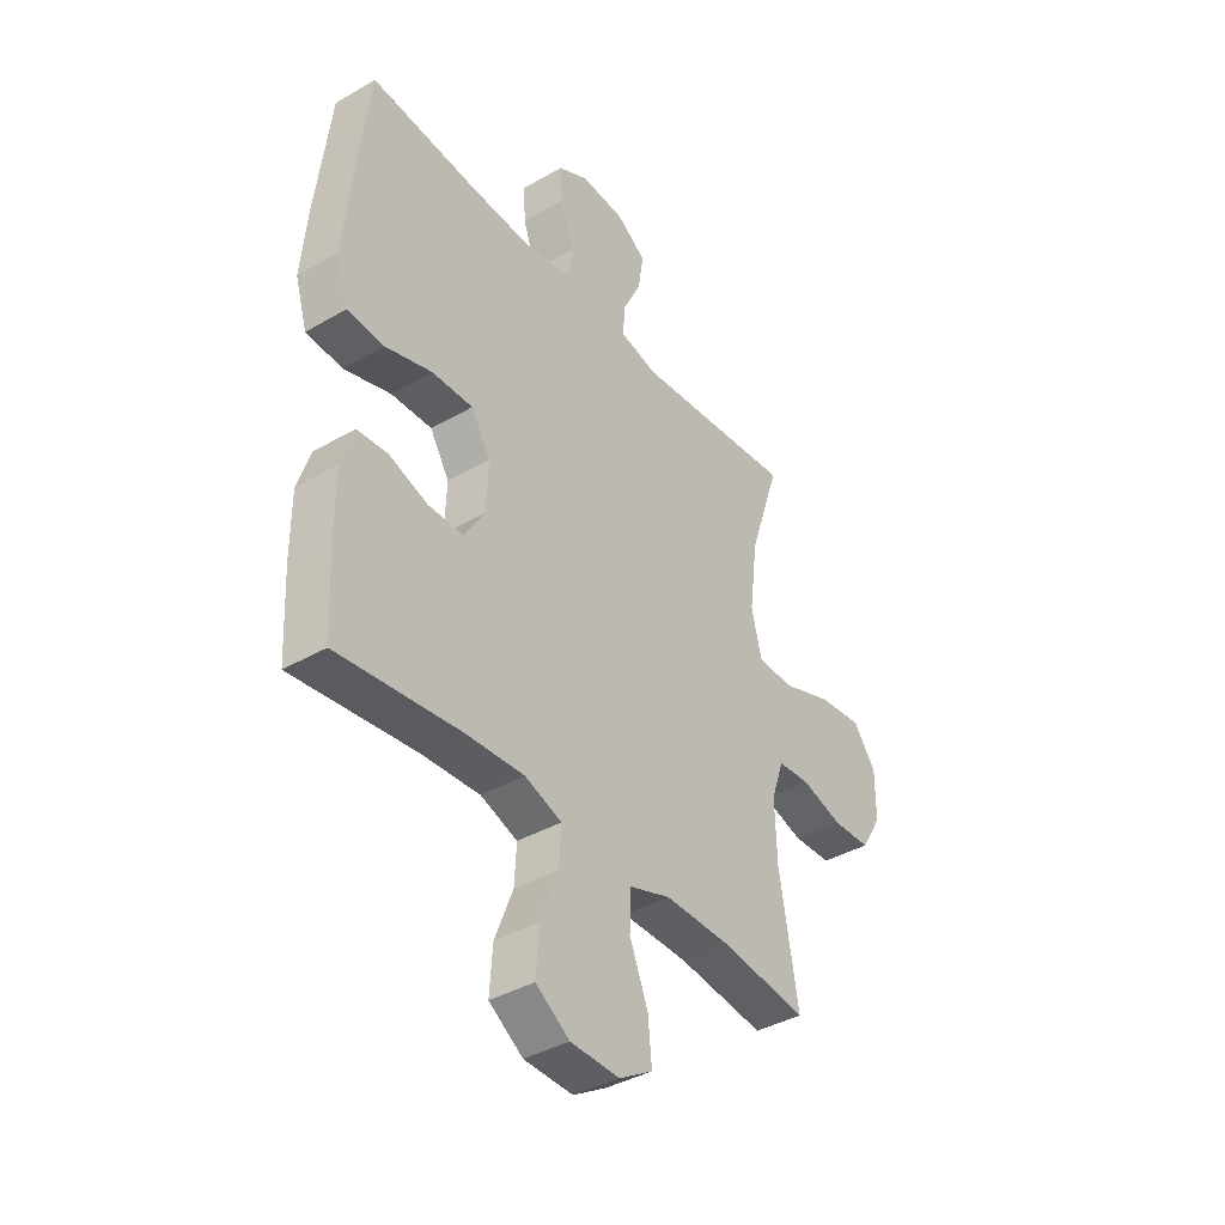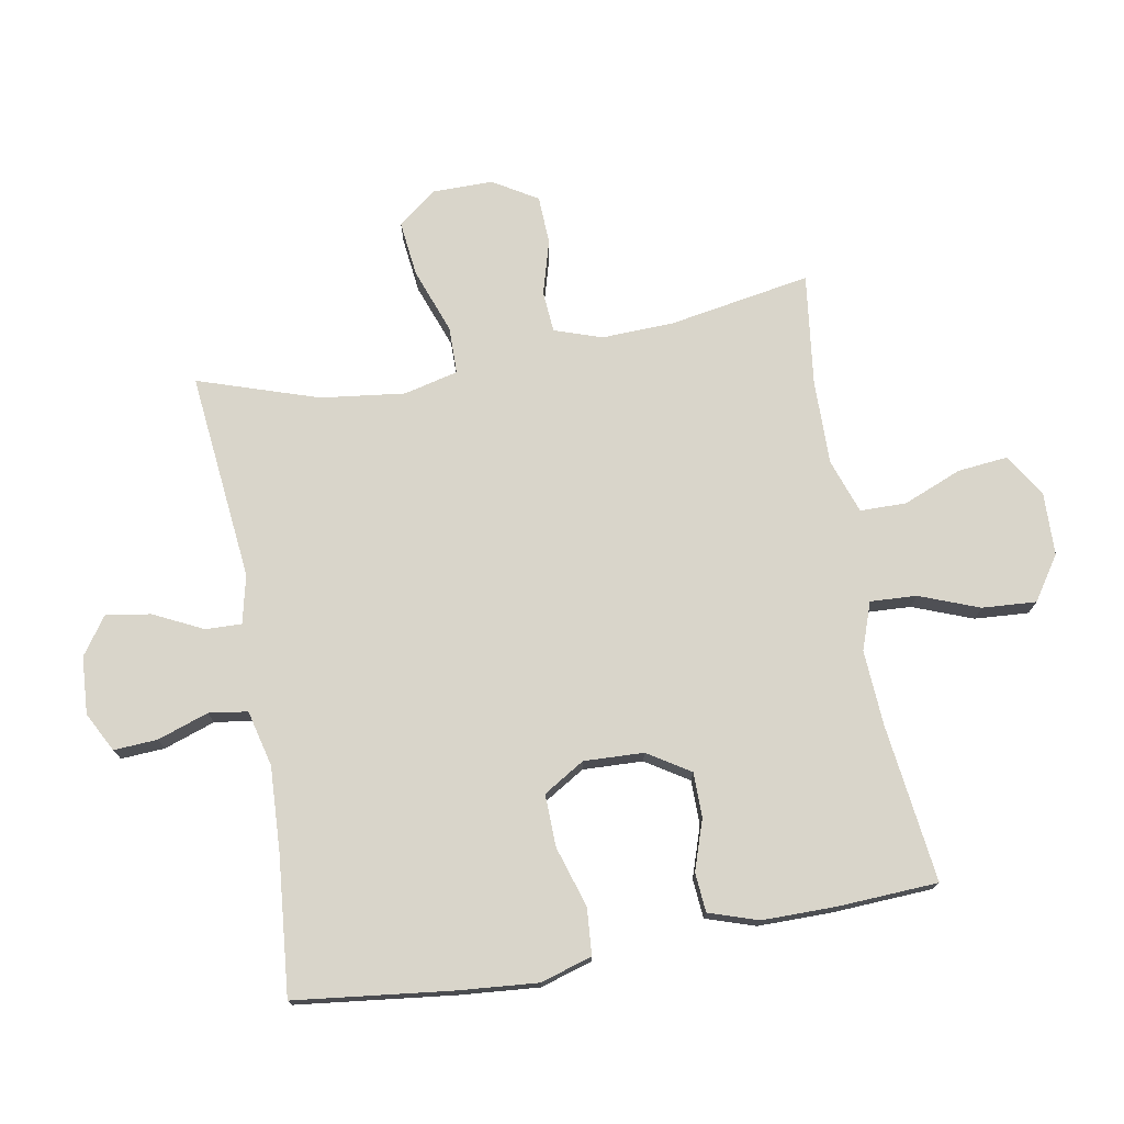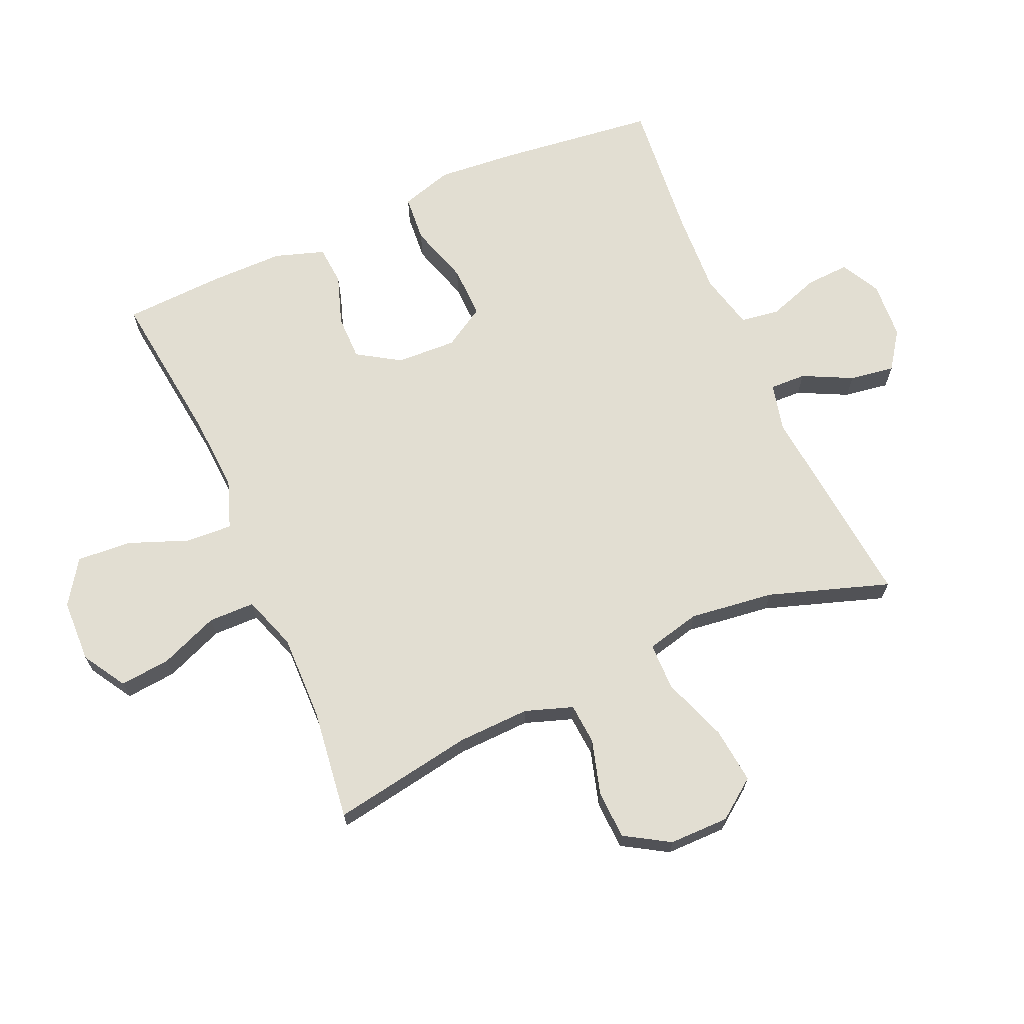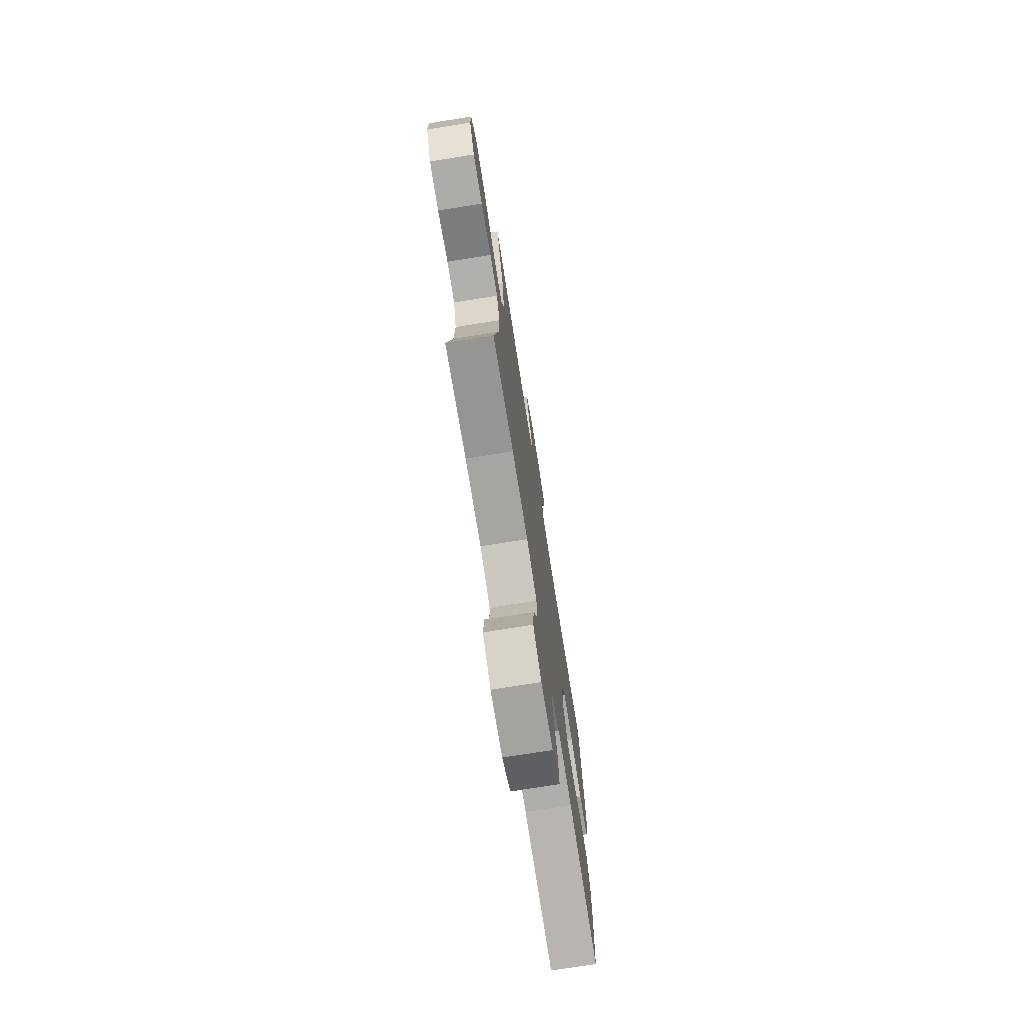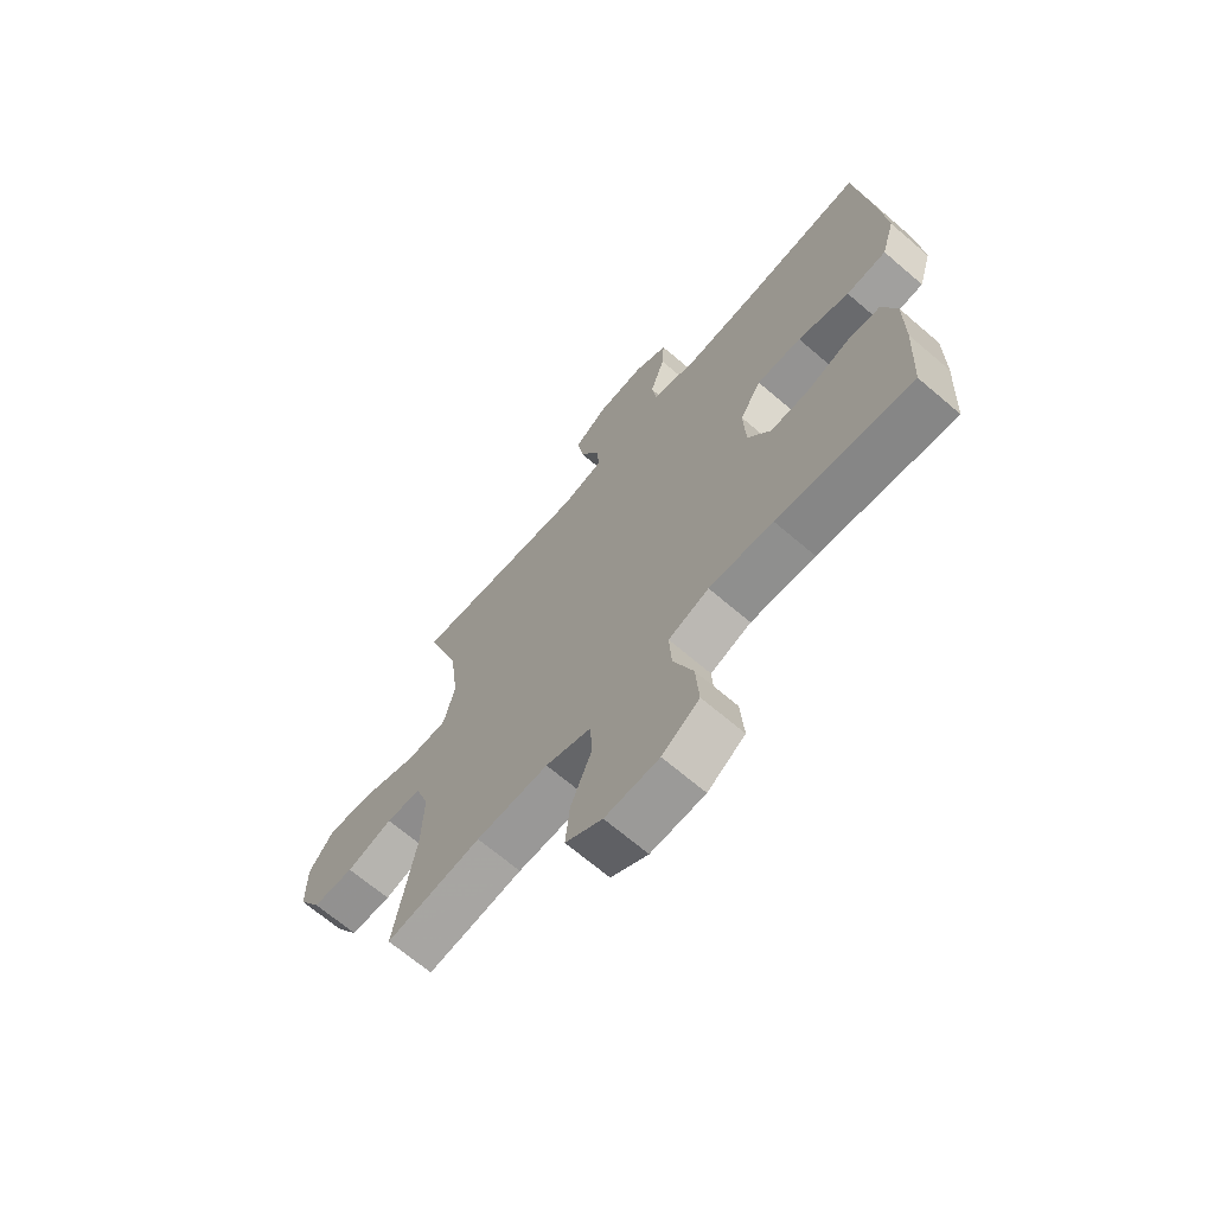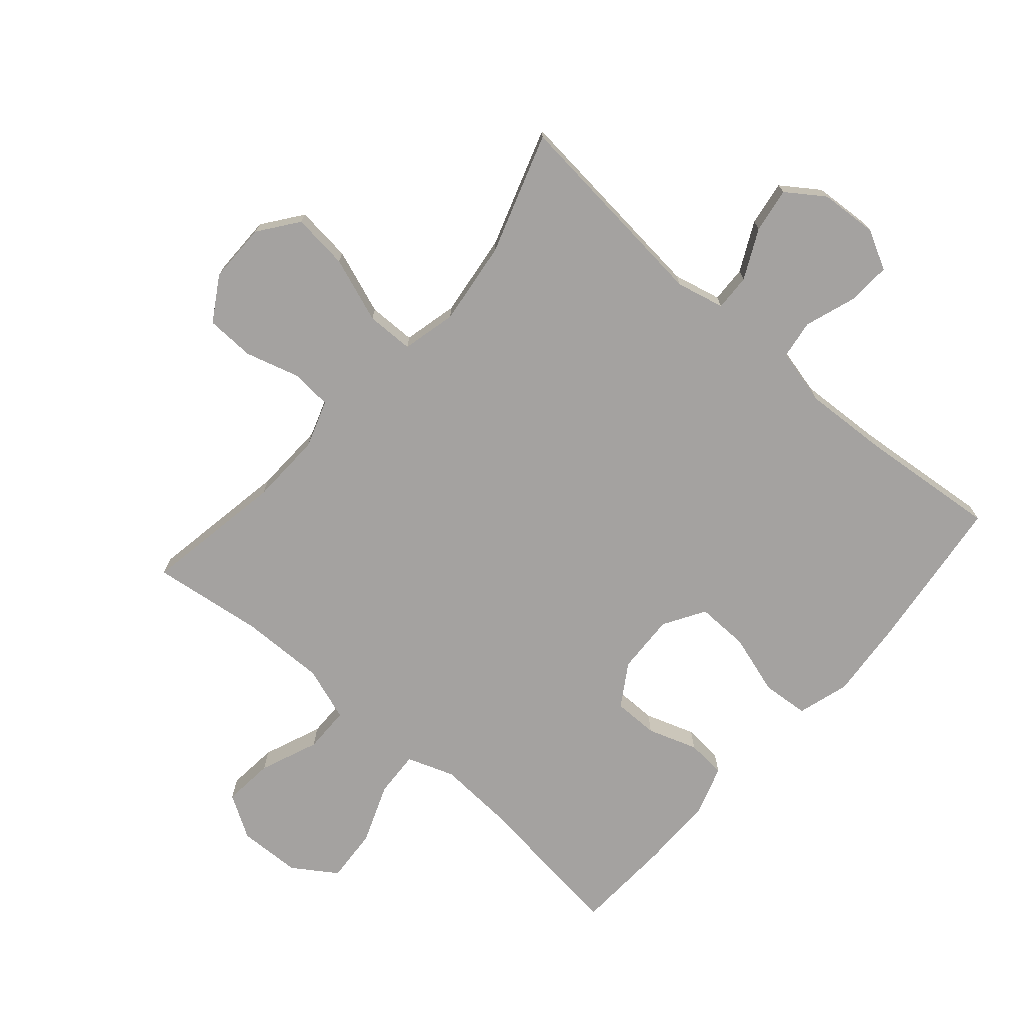
<metadata>
{"format":"obj","ext":"obj","renderer":"f3d","projection":"perspective","resolution":1024,"background":"white","views":[{"elev":-39.3,"azim":125.8,"up":"+Z"},{"elev":74.5,"azim":79.8,"up":"+Y"},{"elev":68.0,"azim":-113.7,"up":"+Y"},{"elev":-74.6,"azim":-81.0,"up":"+Z"},{"elev":-68.0,"azim":49.4,"up":"+Z"},{"elev":-72.7,"azim":-41.0,"up":"+Y"}]}
</metadata>
<code>
v -0.5 0.07 0.5
v -0.165 0.07 0.466
v -0.088 0.07 0.484
v -0.09 0.07 0.542
v -0.129 0.07 0.621
v -0.14 0.07 0.693
v -0.08 0.07 0.735
v 0.012 0.07 0.741
v 0.075 0.07 0.708
v 0.071 0.07 0.638
v 0.043 0.07 0.556
v 0.052 0.07 0.494
v 0.142 0.07 0.472
v 0.277 0.07 0.479
v 0.5 0.07 0.5
v 0.53 0.07 0.249
v 0.541 0.07 0.122
v 0.516 0.07 0.039
v 0.441 0.07 0.033
v 0.344 0.07 0.063
v 0.26 0.07 0.065
v 0.22 0.07 -0.001
v 0.224 0.07 -0.097
v 0.267 0.07 -0.165
v 0.339 0.07 -0.165
v 0.419 0.07 -0.138
v 0.482 0.07 -0.143
v 0.508 0.07 -0.222
v 0.508 0.07 -0.341
v 0.5 0.07 -0.5
v 0.246 0.07 -0.469
v 0.126 0.07 -0.462
v 0.05 0.07 -0.489
v 0.054 0.07 -0.563
v 0.091 0.07 -0.659
v 0.097 0.07 -0.746
v 0.027 0.07 -0.793
v -0.074 0.07 -0.796
v -0.143 0.07 -0.754
v -0.135 0.07 -0.673
v -0.097 0.07 -0.579
v -0.098 0.07 -0.505
v -0.185 0.07 -0.475
v -0.321 0.07 -0.477
v -0.5 0.07 -0.5
v -0.461 0.07 -0.273
v -0.457 0.07 -0.157
v -0.483 0.07 -0.081
v -0.549 0.07 -0.076
v -0.636 0.07 -0.101
v -0.714 0.07 -0.098
v -0.757 0.07 -0.027
v -0.757 0.07 0.069
v -0.71 0.07 0.132
v -0.62 0.07 0.122
v -0.516 0.07 0.084
v -0.44 0.07 0.085
v -0.419 0.07 0.172
v -0.436 0.07 0.307
v -0.5 0 0.5
v -0.165 0 0.466
v -0.088 0 0.484
v -0.09 0 0.542
v -0.129 0 0.621
v -0.14 0 0.693
v -0.08 0 0.735
v 0.012 0 0.741
v 0.075 0 0.708
v 0.071 0 0.638
v 0.043 0 0.556
v 0.052 0 0.494
v 0.142 0 0.472
v 0.277 0 0.479
v 0.5 0 0.5
v 0.53 0 0.249
v 0.541 0 0.122
v 0.516 0 0.039
v 0.441 0 0.033
v 0.344 0 0.063
v 0.26 0 0.065
v 0.22 0 -0.001
v 0.224 0 -0.097
v 0.267 0 -0.165
v 0.339 0 -0.165
v 0.419 0 -0.138
v 0.482 0 -0.143
v 0.508 0 -0.222
v 0.508 0 -0.341
v 0.5 0 -0.5
v 0.246 0 -0.469
v 0.126 0 -0.462
v 0.05 0 -0.489
v 0.054 0 -0.563
v 0.091 0 -0.659
v 0.097 0 -0.746
v 0.027 0 -0.793
v -0.074 0 -0.796
v -0.143 0 -0.754
v -0.135 0 -0.673
v -0.097 0 -0.579
v -0.098 0 -0.505
v -0.185 0 -0.475
v -0.321 0 -0.477
v -0.5 0 -0.5
v -0.461 0 -0.273
v -0.457 0 -0.157
v -0.483 0 -0.081
v -0.549 0 -0.076
v -0.636 0 -0.101
v -0.714 0 -0.098
v -0.757 0 -0.027
v -0.757 0 0.069
v -0.71 0 0.132
v -0.62 0 0.122
v -0.516 0 0.084
v -0.44 0 0.085
v -0.419 0 0.172
v -0.436 0 0.307
f 54 55 56
f 53 54 56
f 52 53 56
f 51 52 56
f 50 51 56
f 49 50 56
f 48 49 56 57
f 47 48 57
f 46 47 57 58
f 44 45 46
f 43 44 46 58
f 39 40 41
f 38 39 41
f 37 38 41
f 36 37 41
f 35 36 41
f 34 35 41
f 33 34 41 42
f 43 58 59
f 42 43 59
f 33 42 59
f 32 33 59
f 29 30 31
f 28 29 31
f 27 28 31
f 26 27 31
f 25 26 31
f 18 19 20
f 17 18 20
f 16 17 20
f 15 16 20
f 14 15 20
f 13 14 20 21
f 12 13 21 22
f 9 10 11
f 8 9 11
f 7 8 11
f 6 7 11
f 5 6 11
f 4 5 11
f 3 4 11 12
f 12 22 23
f 3 12 23
f 2 3 23
f 2 23 24
f 1 2 24
f 59 1 24
f 32 59 24
f 24 25 31 32
f 115 114 113
f 115 113 112
f 115 112 111
f 115 111 110
f 115 110 109
f 115 109 108
f 116 115 108 107
f 116 107 106
f 117 116 106 105
f 105 104 103
f 117 105 103 102
f 100 99 98
f 100 98 97
f 100 97 96
f 100 96 95
f 100 95 94
f 100 94 93
f 101 100 93 92
f 118 117 102
f 118 102 101
f 118 101 92
f 118 92 91
f 90 89 88
f 90 88 87
f 90 87 86
f 90 86 85
f 90 85 84
f 79 78 77
f 79 77 76
f 79 76 75
f 79 75 74
f 79 74 73
f 80 79 73 72
f 81 80 72 71
f 70 69 68
f 70 68 67
f 70 67 66
f 70 66 65
f 70 65 64
f 70 64 63
f 71 70 63 62
f 82 81 71
f 82 71 62
f 82 62 61
f 83 82 61
f 83 61 60
f 83 60 118
f 83 118 91
f 91 90 84 83
f 1 60 61 2
f 2 61 62 3
f 3 62 63 4
f 4 63 64 5
f 5 64 65 6
f 6 65 66 7
f 7 66 67 8
f 8 67 68 9
f 9 68 69 10
f 10 69 70 11
f 11 70 71 12
f 12 71 72 13
f 13 72 73 14
f 14 73 74 15
f 15 74 75 16
f 16 75 76 17
f 17 76 77 18
f 18 77 78 19
f 19 78 79 20
f 20 79 80 21
f 21 80 81 22
f 22 81 82 23
f 23 82 83 24
f 24 83 84 25
f 25 84 85 26
f 26 85 86 27
f 27 86 87 28
f 28 87 88 29
f 29 88 89 30
f 30 89 90 31
f 31 90 91 32
f 32 91 92 33
f 33 92 93 34
f 34 93 94 35
f 35 94 95 36
f 36 95 96 37
f 37 96 97 38
f 38 97 98 39
f 39 98 99 40
f 40 99 100 41
f 41 100 101 42
f 42 101 102 43
f 43 102 103 44
f 44 103 104 45
f 45 104 105 46
f 46 105 106 47
f 47 106 107 48
f 48 107 108 49
f 49 108 109 50
f 50 109 110 51
f 51 110 111 52
f 52 111 112 53
f 53 112 113 54
f 54 113 114 55
f 55 114 115 56
f 56 115 116 57
f 57 116 117 58
f 58 117 118 59
f 59 118 60 1

</code>
